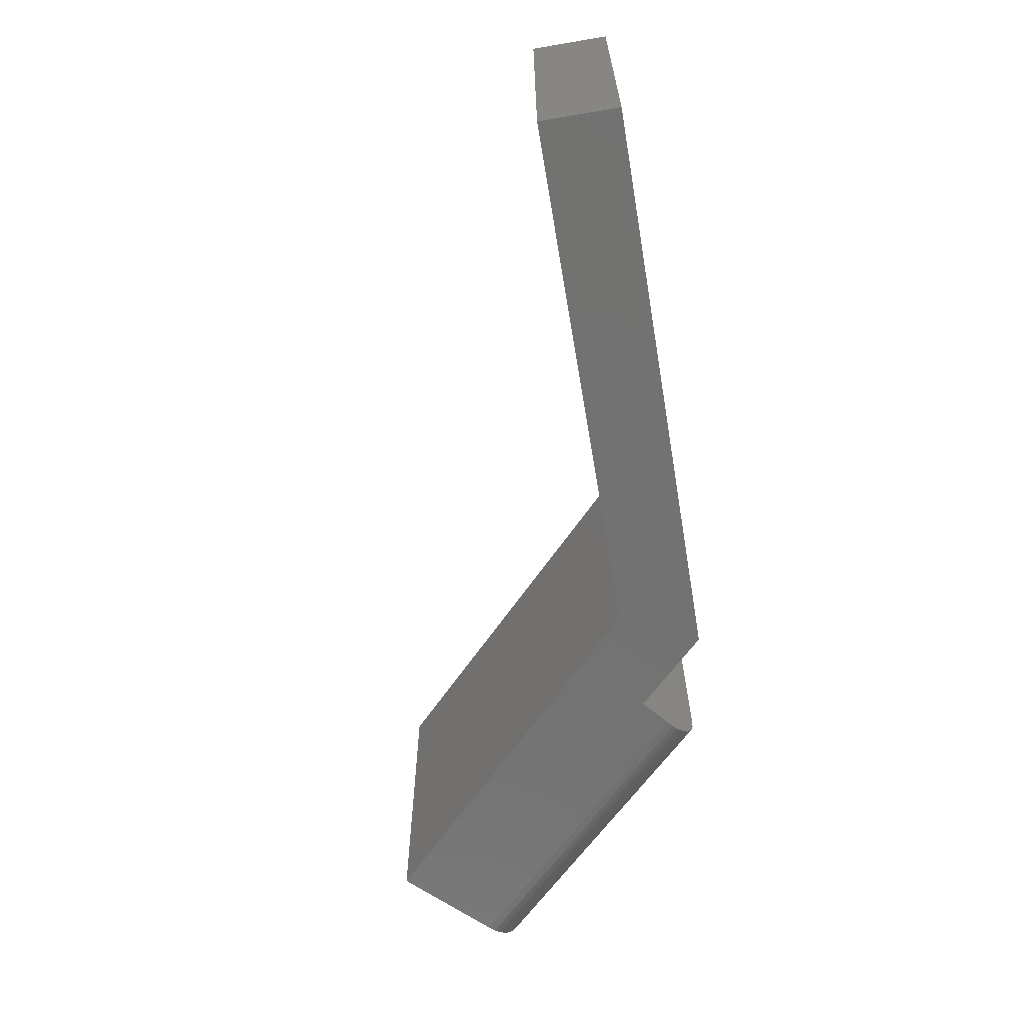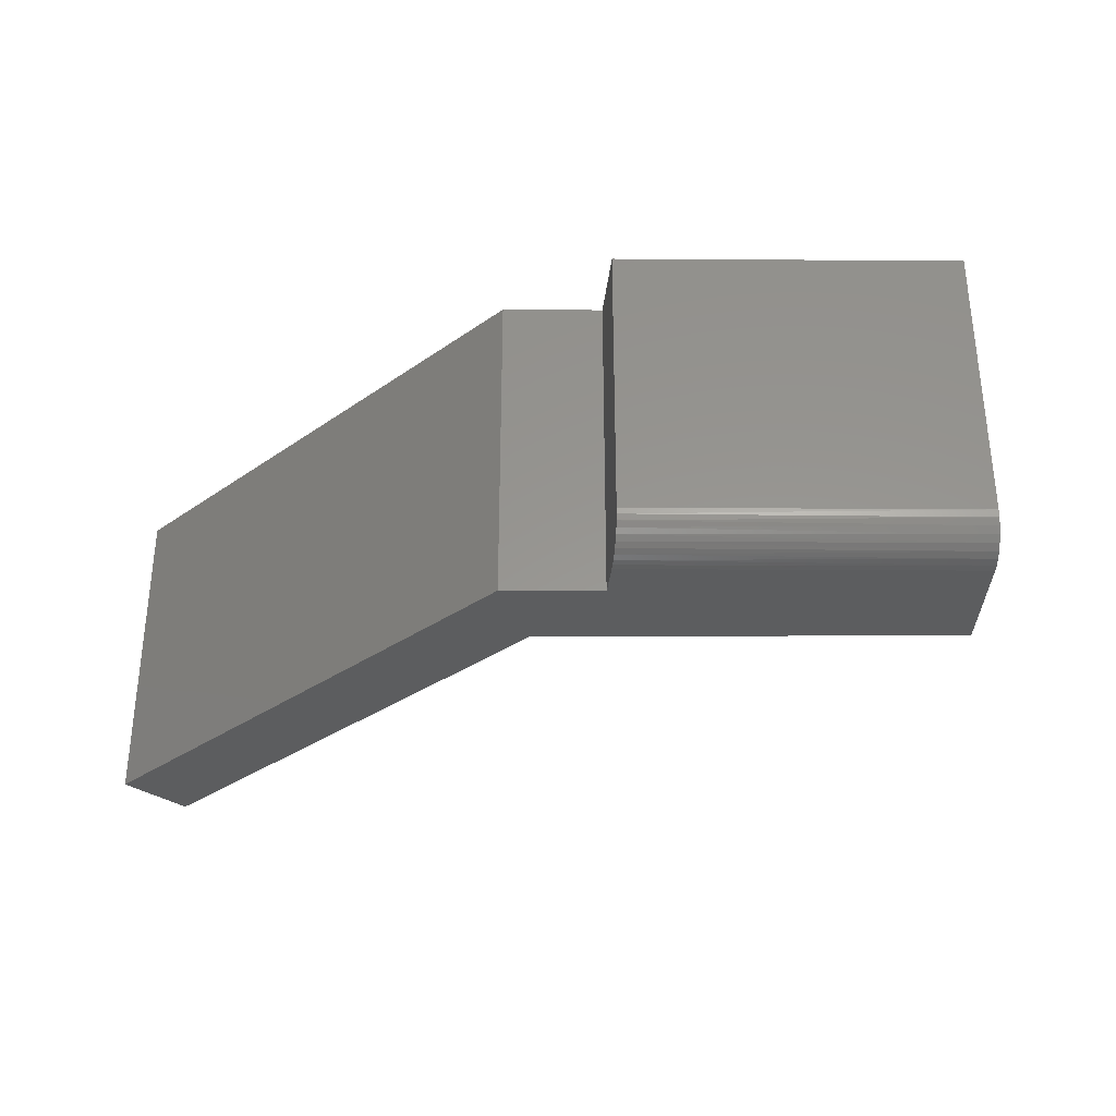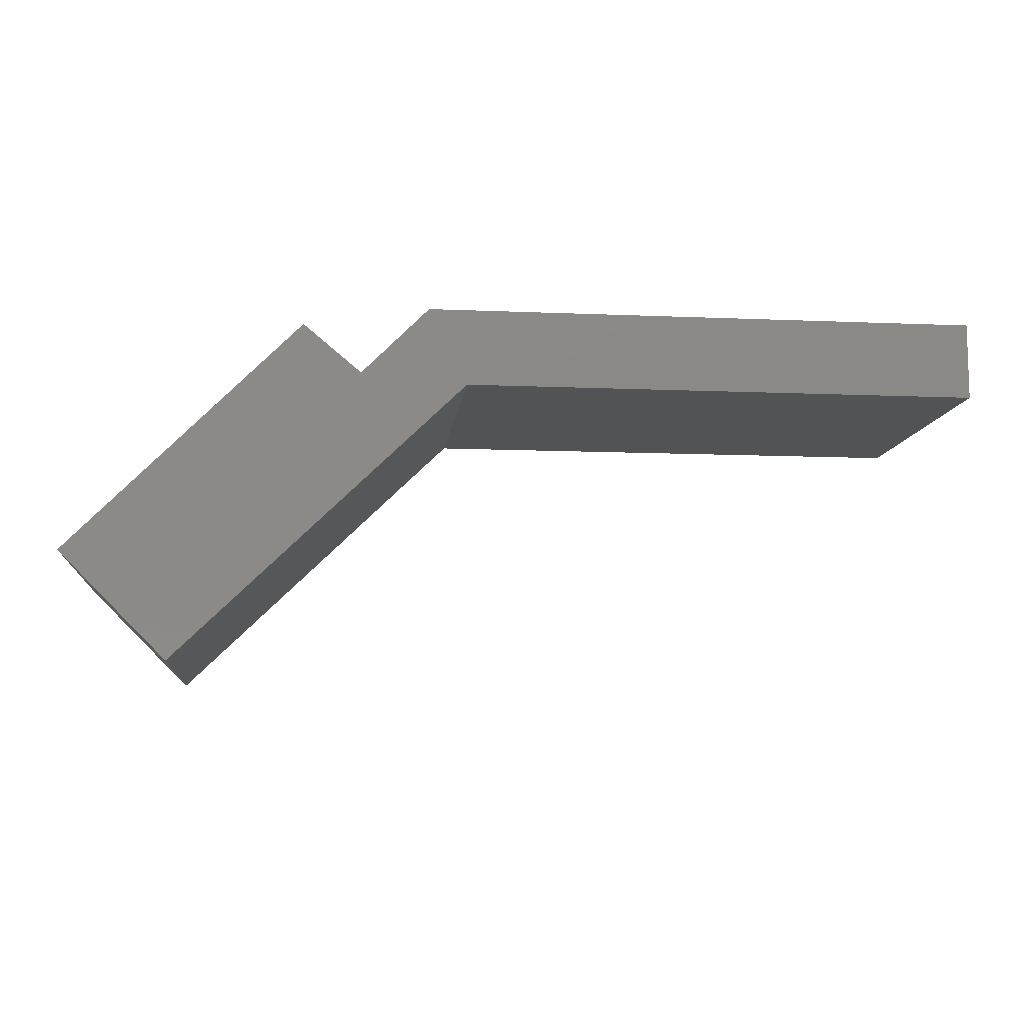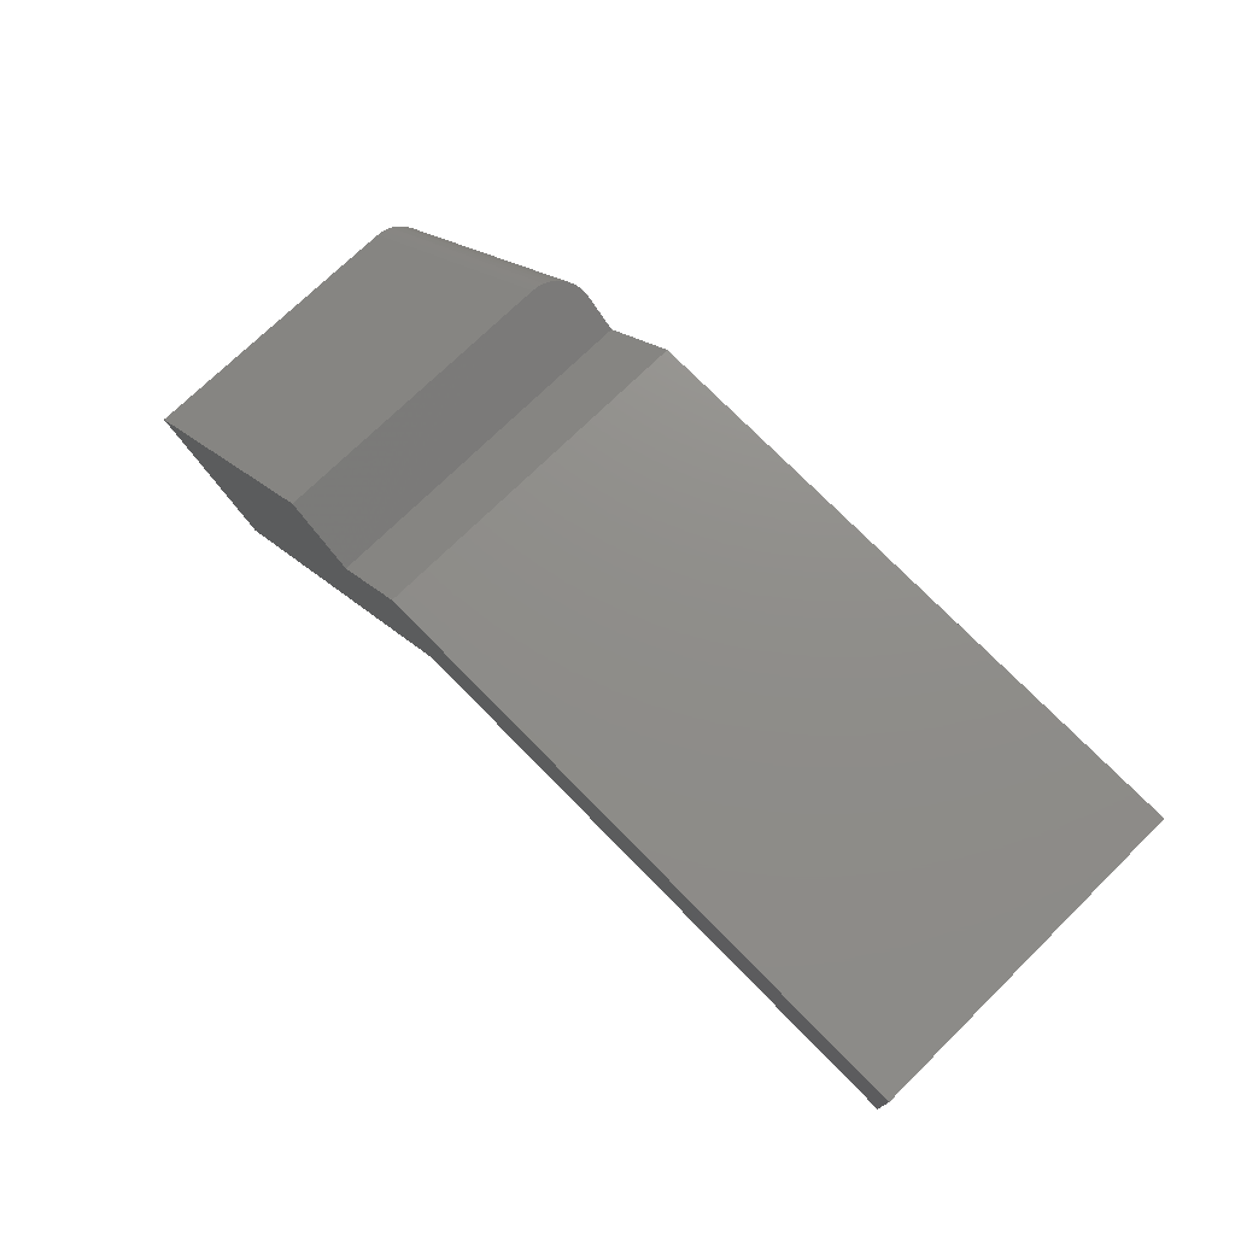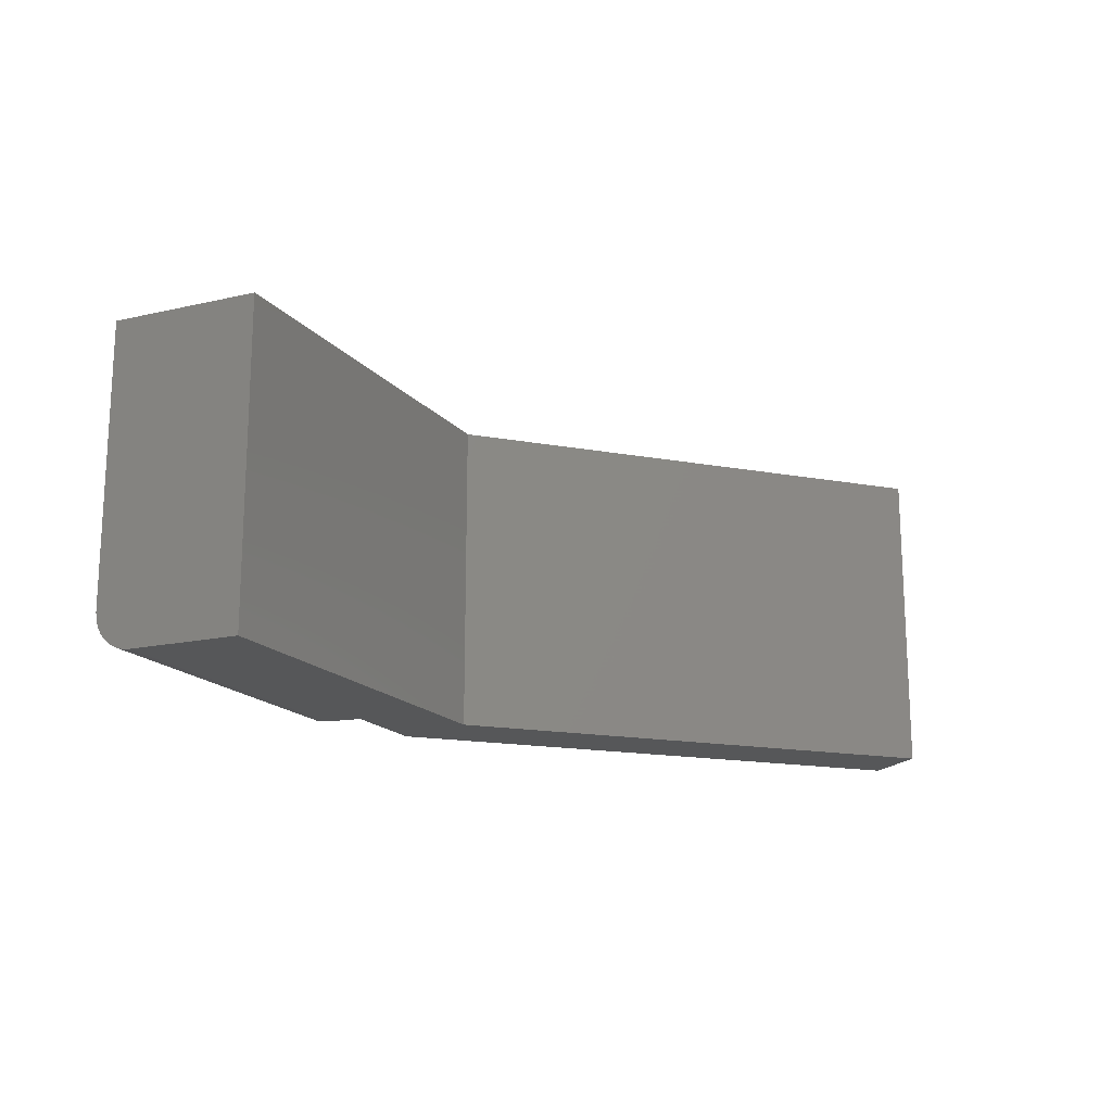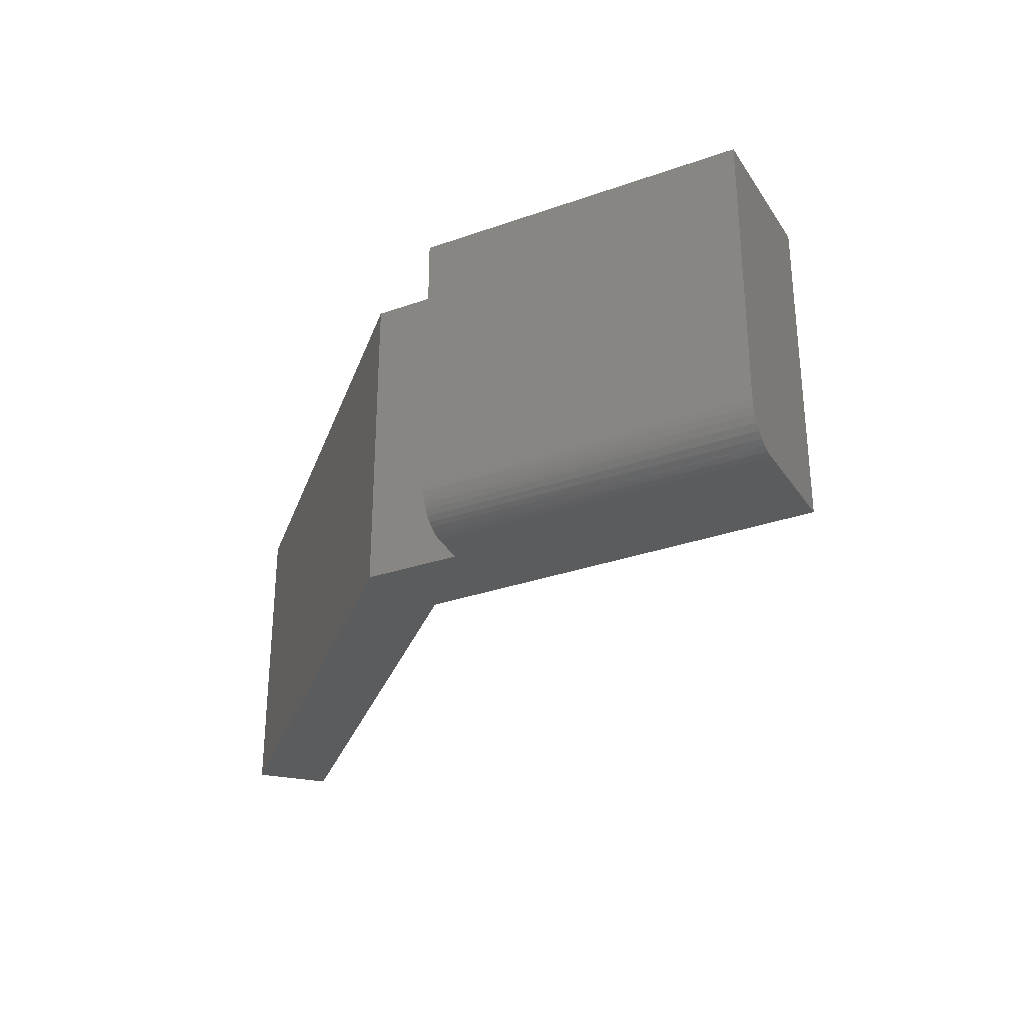
<metadata>
{"format":"stl","ext":"stl","renderer":"f3d","projection":"perspective","resolution":1024,"background":"white","views":[{"elev":-64.1,"azim":-80.3,"up":"+Y"},{"elev":-32.0,"azim":44.5,"up":"+Y"},{"elev":-9.8,"azim":173.7,"up":"+Z"},{"elev":73.7,"azim":-134.3,"up":"+Z"},{"elev":-16.8,"azim":159.7,"up":"+Y"},{"elev":-29.2,"azim":72.4,"up":"+Y"}]}
</metadata>
<code>
# stl→obj: 34 verts, 64 faces
v 0.4579 -0.2578 0.06316
v 3.867e-18 -0.2578 0.06316
v 0.5132 -0.2578 0.007895
v 0 -0.2578 0
v 0.4263 -0.2578 -2.61e-17
v 0.6632 -0.2578 -0.2289
v 0.7279 -0.2578 -0.1642
v 0.5364 -0.2578 0.02728
v 0.54 -0.2575 0.03029
v 0.5437 -0.2563 0.03338
v 0.5473 -0.2545 0.03631
v 0.5505 -0.2519 0.03902
v 0.5534 -0.2487 0.04144
v 0.5559 -0.245 0.0435
v 0.5579 -0.2408 0.04516
v 0.5593 -0.2363 0.04638
v 0.5602 -0.2315 0.04712
v 0.5605 -0.2266 0.04737
v 0.5605 0 0.04737
v 0.5132 0 0.007895
v 0.75 -0.2266 -0.1421
v 0.75 0 -0.1421
v 0.7364 -0.2554 -0.1557
v 0.7322 -0.2572 -0.1599
v 0.6632 0 -0.2289
v 0.7496 -0.2327 -0.1425
v 0.7483 -0.2385 -0.1438
v 0.7463 -0.2439 -0.1458
v 0.7435 -0.2487 -0.1486
v 0.7402 -0.2525 -0.1519
v 0.4263 0 -2.61e-17
v 0 0 0
v 3.867e-18 0 0.06316
v 0.4579 0 0.06316
f 1 2 3
f 3 2 4
f 3 4 5
f 5 6 3
f 3 6 7
f 3 7 8
f 8 9 10
f 3 8 10
f 3 10 11
f 3 11 12
f 3 12 13
f 3 13 14
f 3 14 15
f 3 15 16
f 3 16 17
f 3 17 18
f 3 18 19
f 3 19 20
f 21 22 18
f 18 22 19
f 7 23 24
f 6 25 22
f 6 22 21
f 6 21 26
f 6 26 27
f 6 27 28
f 6 28 29
f 6 29 30
f 6 30 23
f 6 23 7
f 8 24 9
f 8 7 24
f 21 17 26
f 21 18 17
f 26 17 16
f 26 16 27
f 27 16 15
f 27 15 28
f 15 14 28
f 29 28 14
f 30 12 11
f 30 11 23
f 23 11 10
f 23 10 24
f 10 9 24
f 12 30 13
f 13 30 29
f 13 29 14
f 31 32 20
f 20 32 33
f 20 33 34
f 19 22 20
f 20 22 25
f 20 25 31
f 33 32 2
f 2 32 4
f 1 34 2
f 2 34 33
f 20 34 3
f 3 34 1
f 5 31 6
f 6 31 25
f 4 32 5
f 5 32 31

</code>
